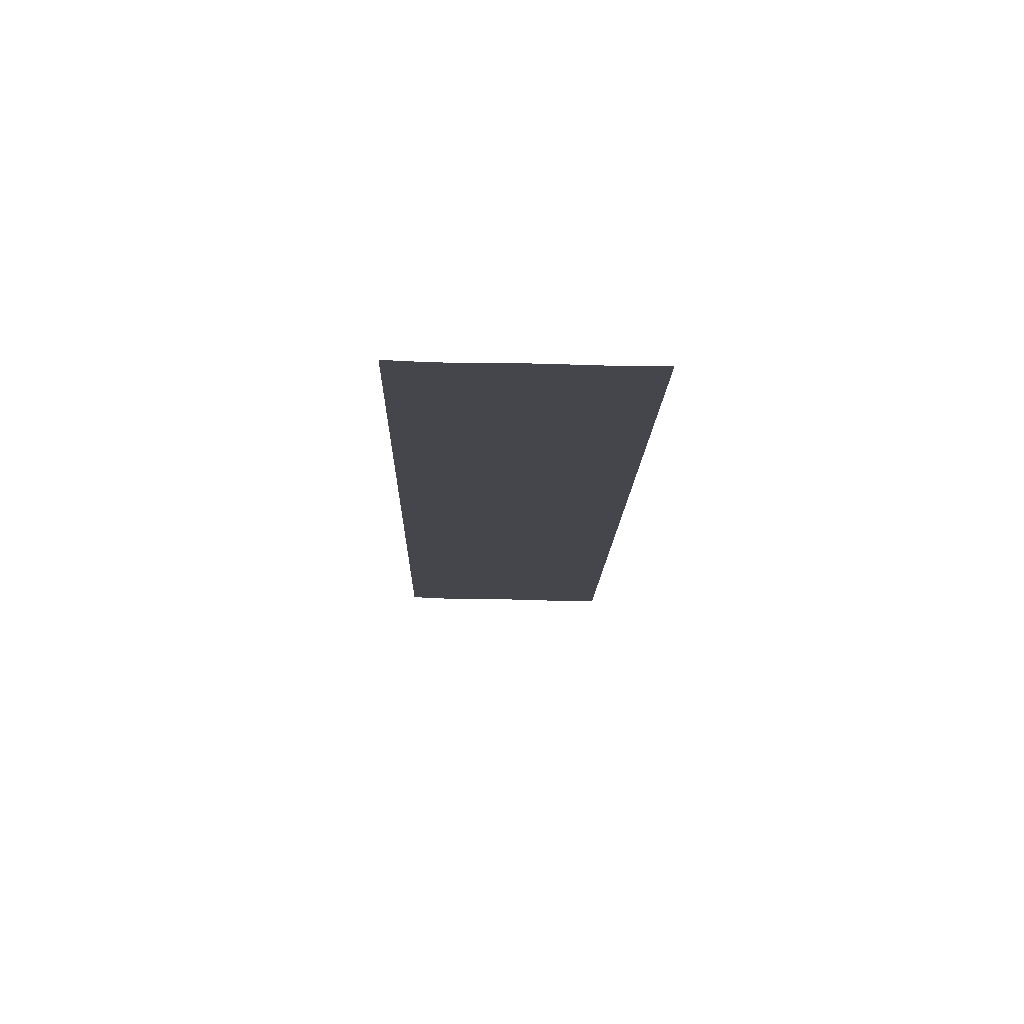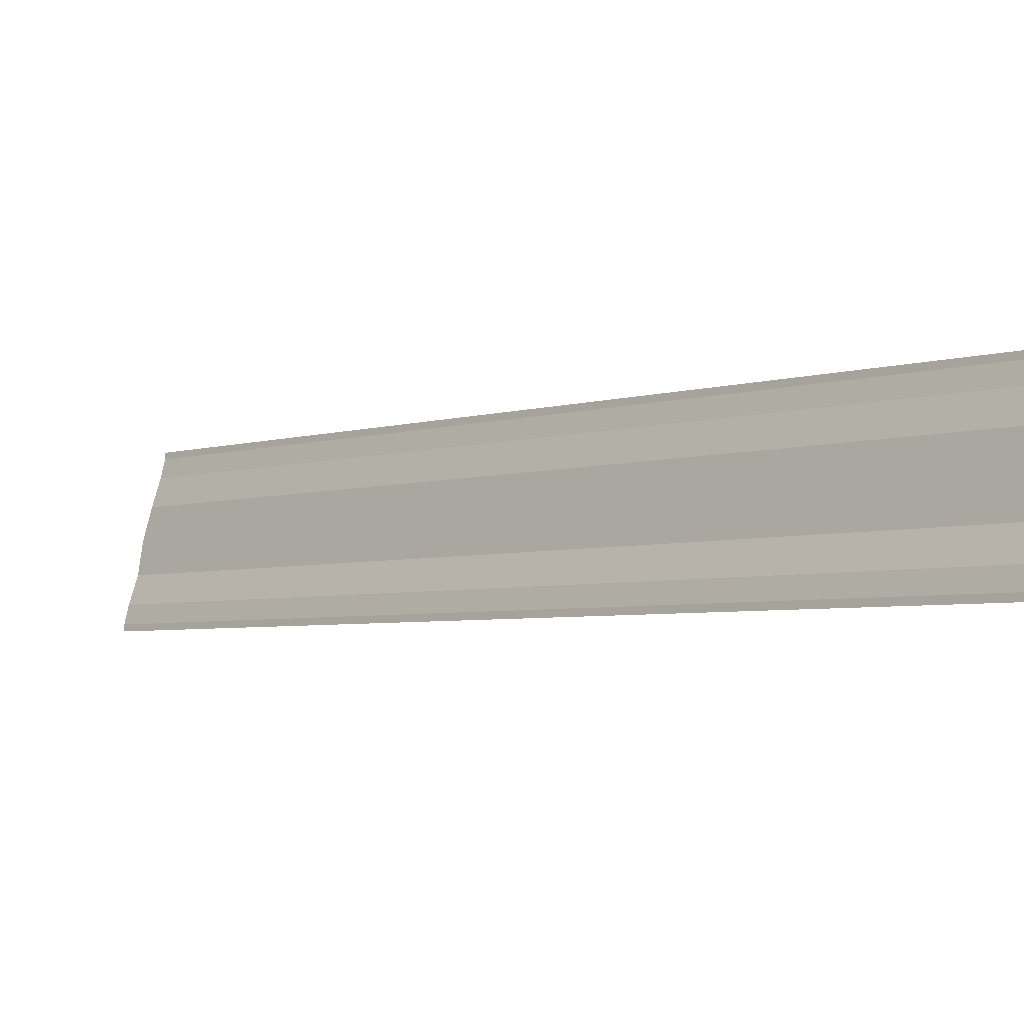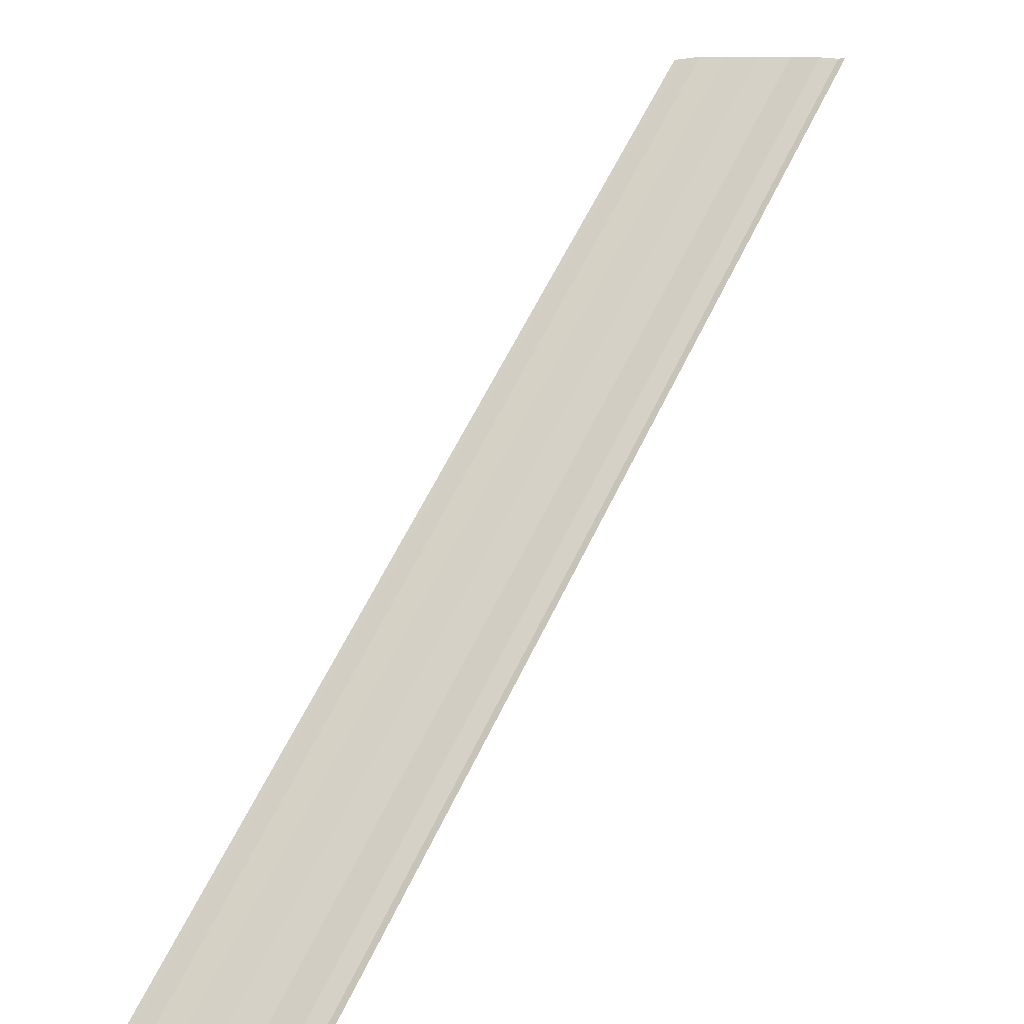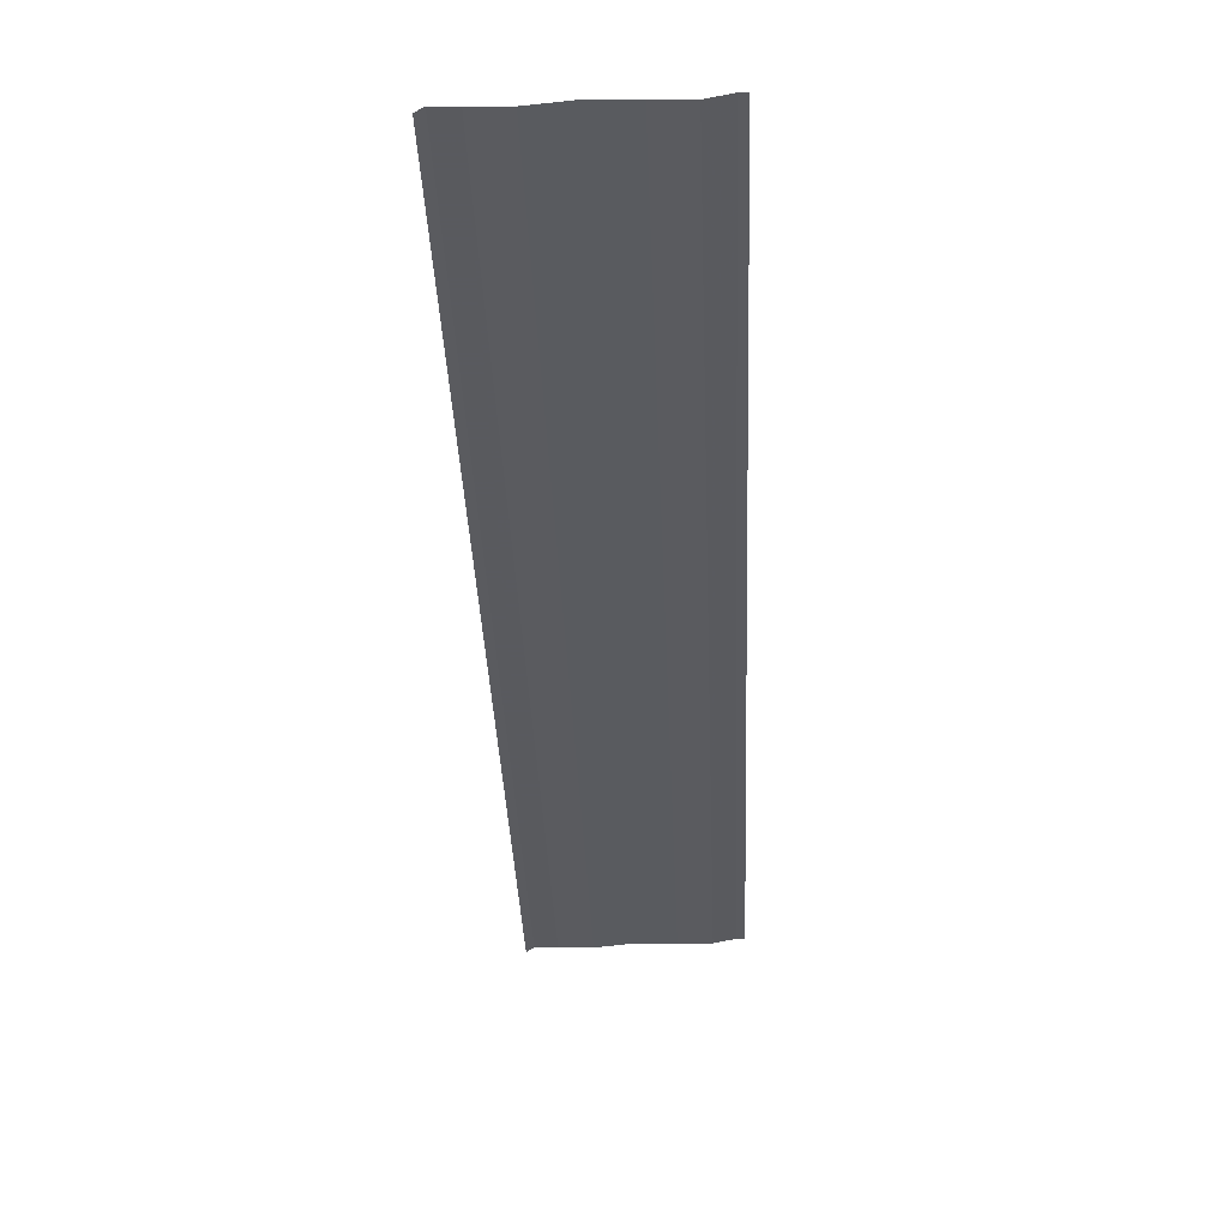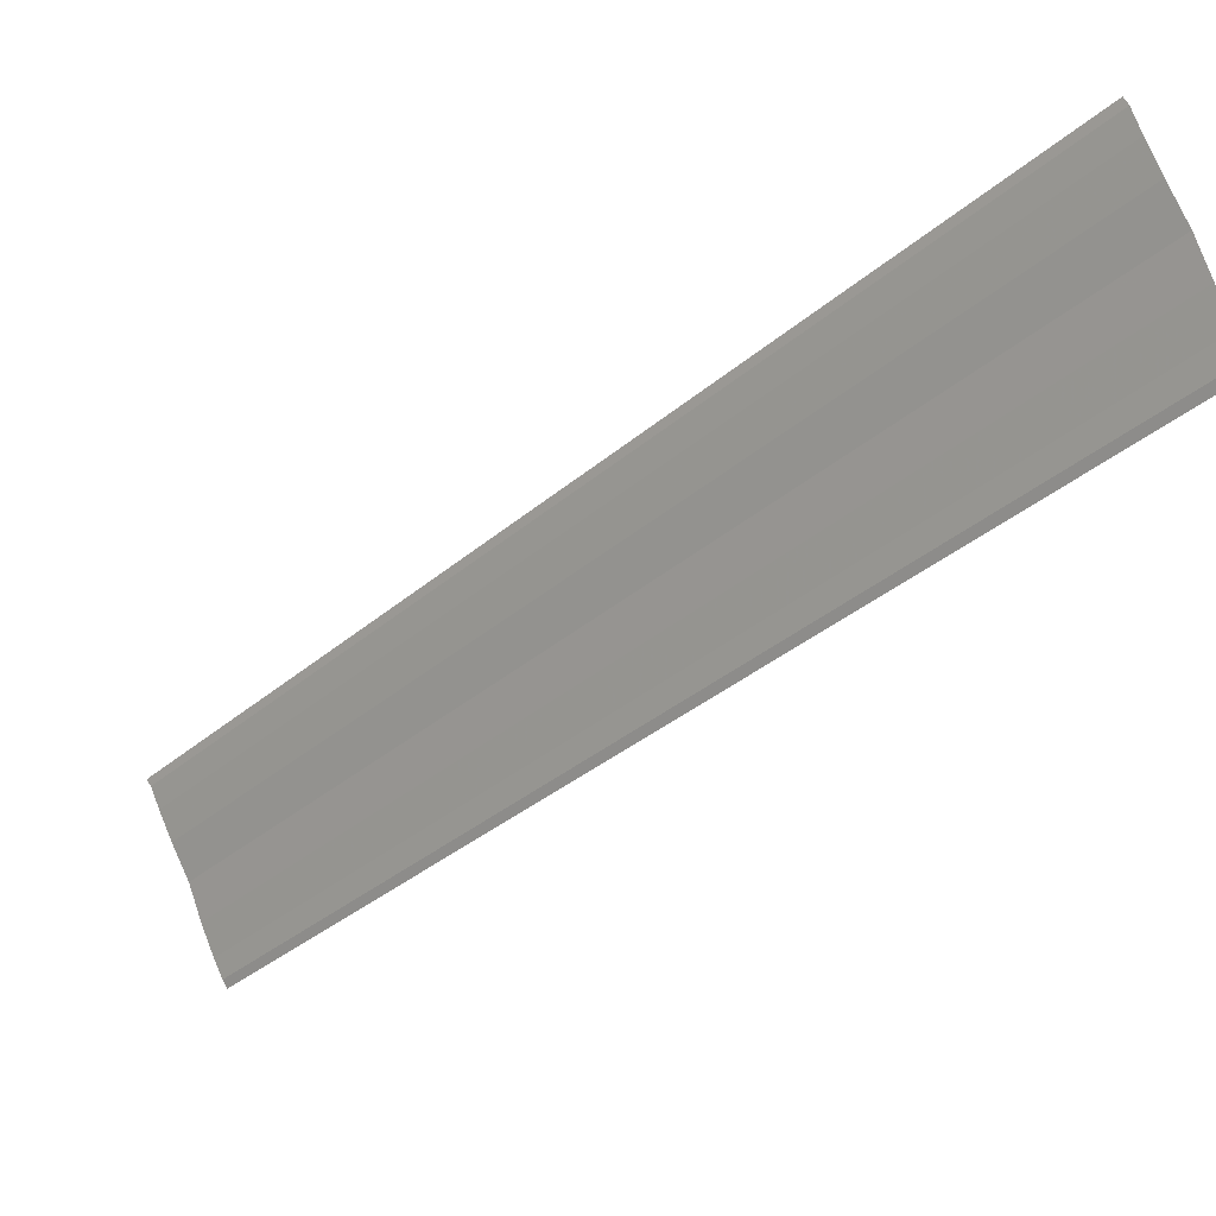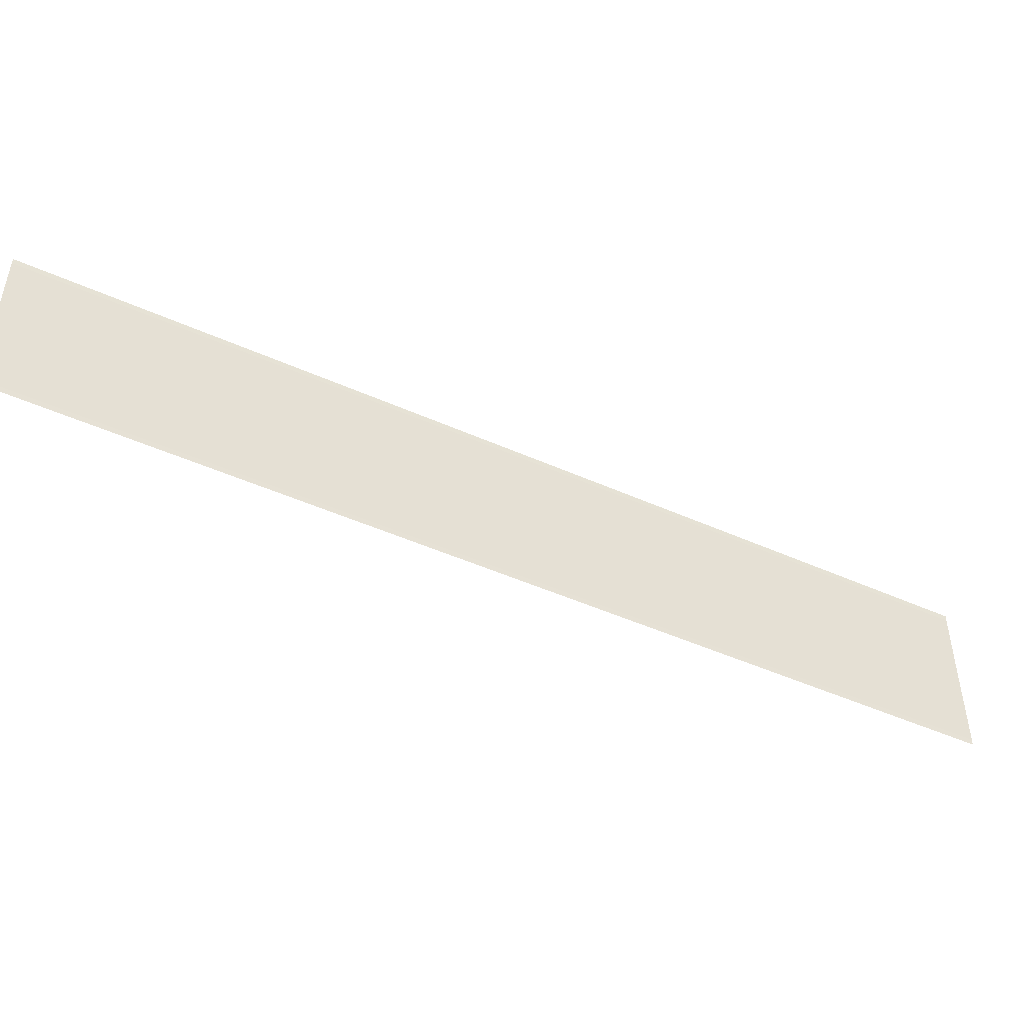
<metadata>
{"format":"obj","ext":"obj","renderer":"f3d","projection":"perspective","resolution":1024,"background":"white","views":[{"elev":-55.0,"azim":-91.4,"up":"+Y"},{"elev":75.1,"azim":10.8,"up":"+Y"},{"elev":10.3,"azim":-52.0,"up":"+Y"},{"elev":-77.7,"azim":-87.2,"up":"+Y"},{"elev":76.1,"azim":-21.8,"up":"+Y"},{"elev":-47.5,"azim":-161.9,"up":"+Z"}]}
</metadata>
<code>
o 5483
v 2175 1861 9.123
v 2175 1861 9.124
v 2175 1861 9.123
v 2175 1861 9.124
v 2175 1861 9.124
v 2175 1861 9.125
v 2175 1861 9.125
v 2175 1861 9.126
v 2175 1861 9.126
v 2175 1861 9.126
v 2175 1861 9.128
v 2175 1861 9.128
v 2175 1861 9.13
v 2175 1861 9.13
v 2175 1861 9.13
v 2175 1861 9.132
v 2175 1861 9.132
v 2175 1861 9.133
v 2175 1861 9.133
v 2175 1861 9.133
v 2175 1861 9.133
v 2175 1861 9.133
v 2175 1861 9.124
v 2175 1861 9.125
v 2175 1861 9.124
v 2175 1861 9.123
v 2175 1861 9.123
v 2175 1861 9.123
v 2175 1861 9.125
v 2175 1861 9.125
v 2175 1861 9.126
v 2175 1861 9.126
v 2175 1861 9.128
v 2175 1861 9.128
v 2175 1861 9.128
v 2175 1861 9.13
v 2175 1861 9.13
v 2175 1861 9.132
v 2175 1861 9.132
v 2175 1861 9.132
v 2175 1861 9.133
v 2175 1861 9.133
v 2175 1861 9.133
v 2175 1861 9.133
v 2175 1861 9.133
f 1 2 3
f 3 4 5
f 6 4 5
f 7 2 6
f 7 8 6
f 6 9 10
f 11 9 10
f 12 8 11
f 12 13 11
f 11 14 15
f 16 14 15
f 17 13 16
f 17 18 16
f 19 18 20
f 16 21 22
f 20 21 22
f 23 24 25
f 23 26 25
f 25 27 28
f 25 29 30
f 31 29 30
f 32 24 31
f 32 33 31
f 31 34 35
f 36 34 35
f 37 33 36
f 37 38 36
f 36 39 40
f 41 39 40
f 42 38 41
f 42 43 41
f 41 44 45

</code>
